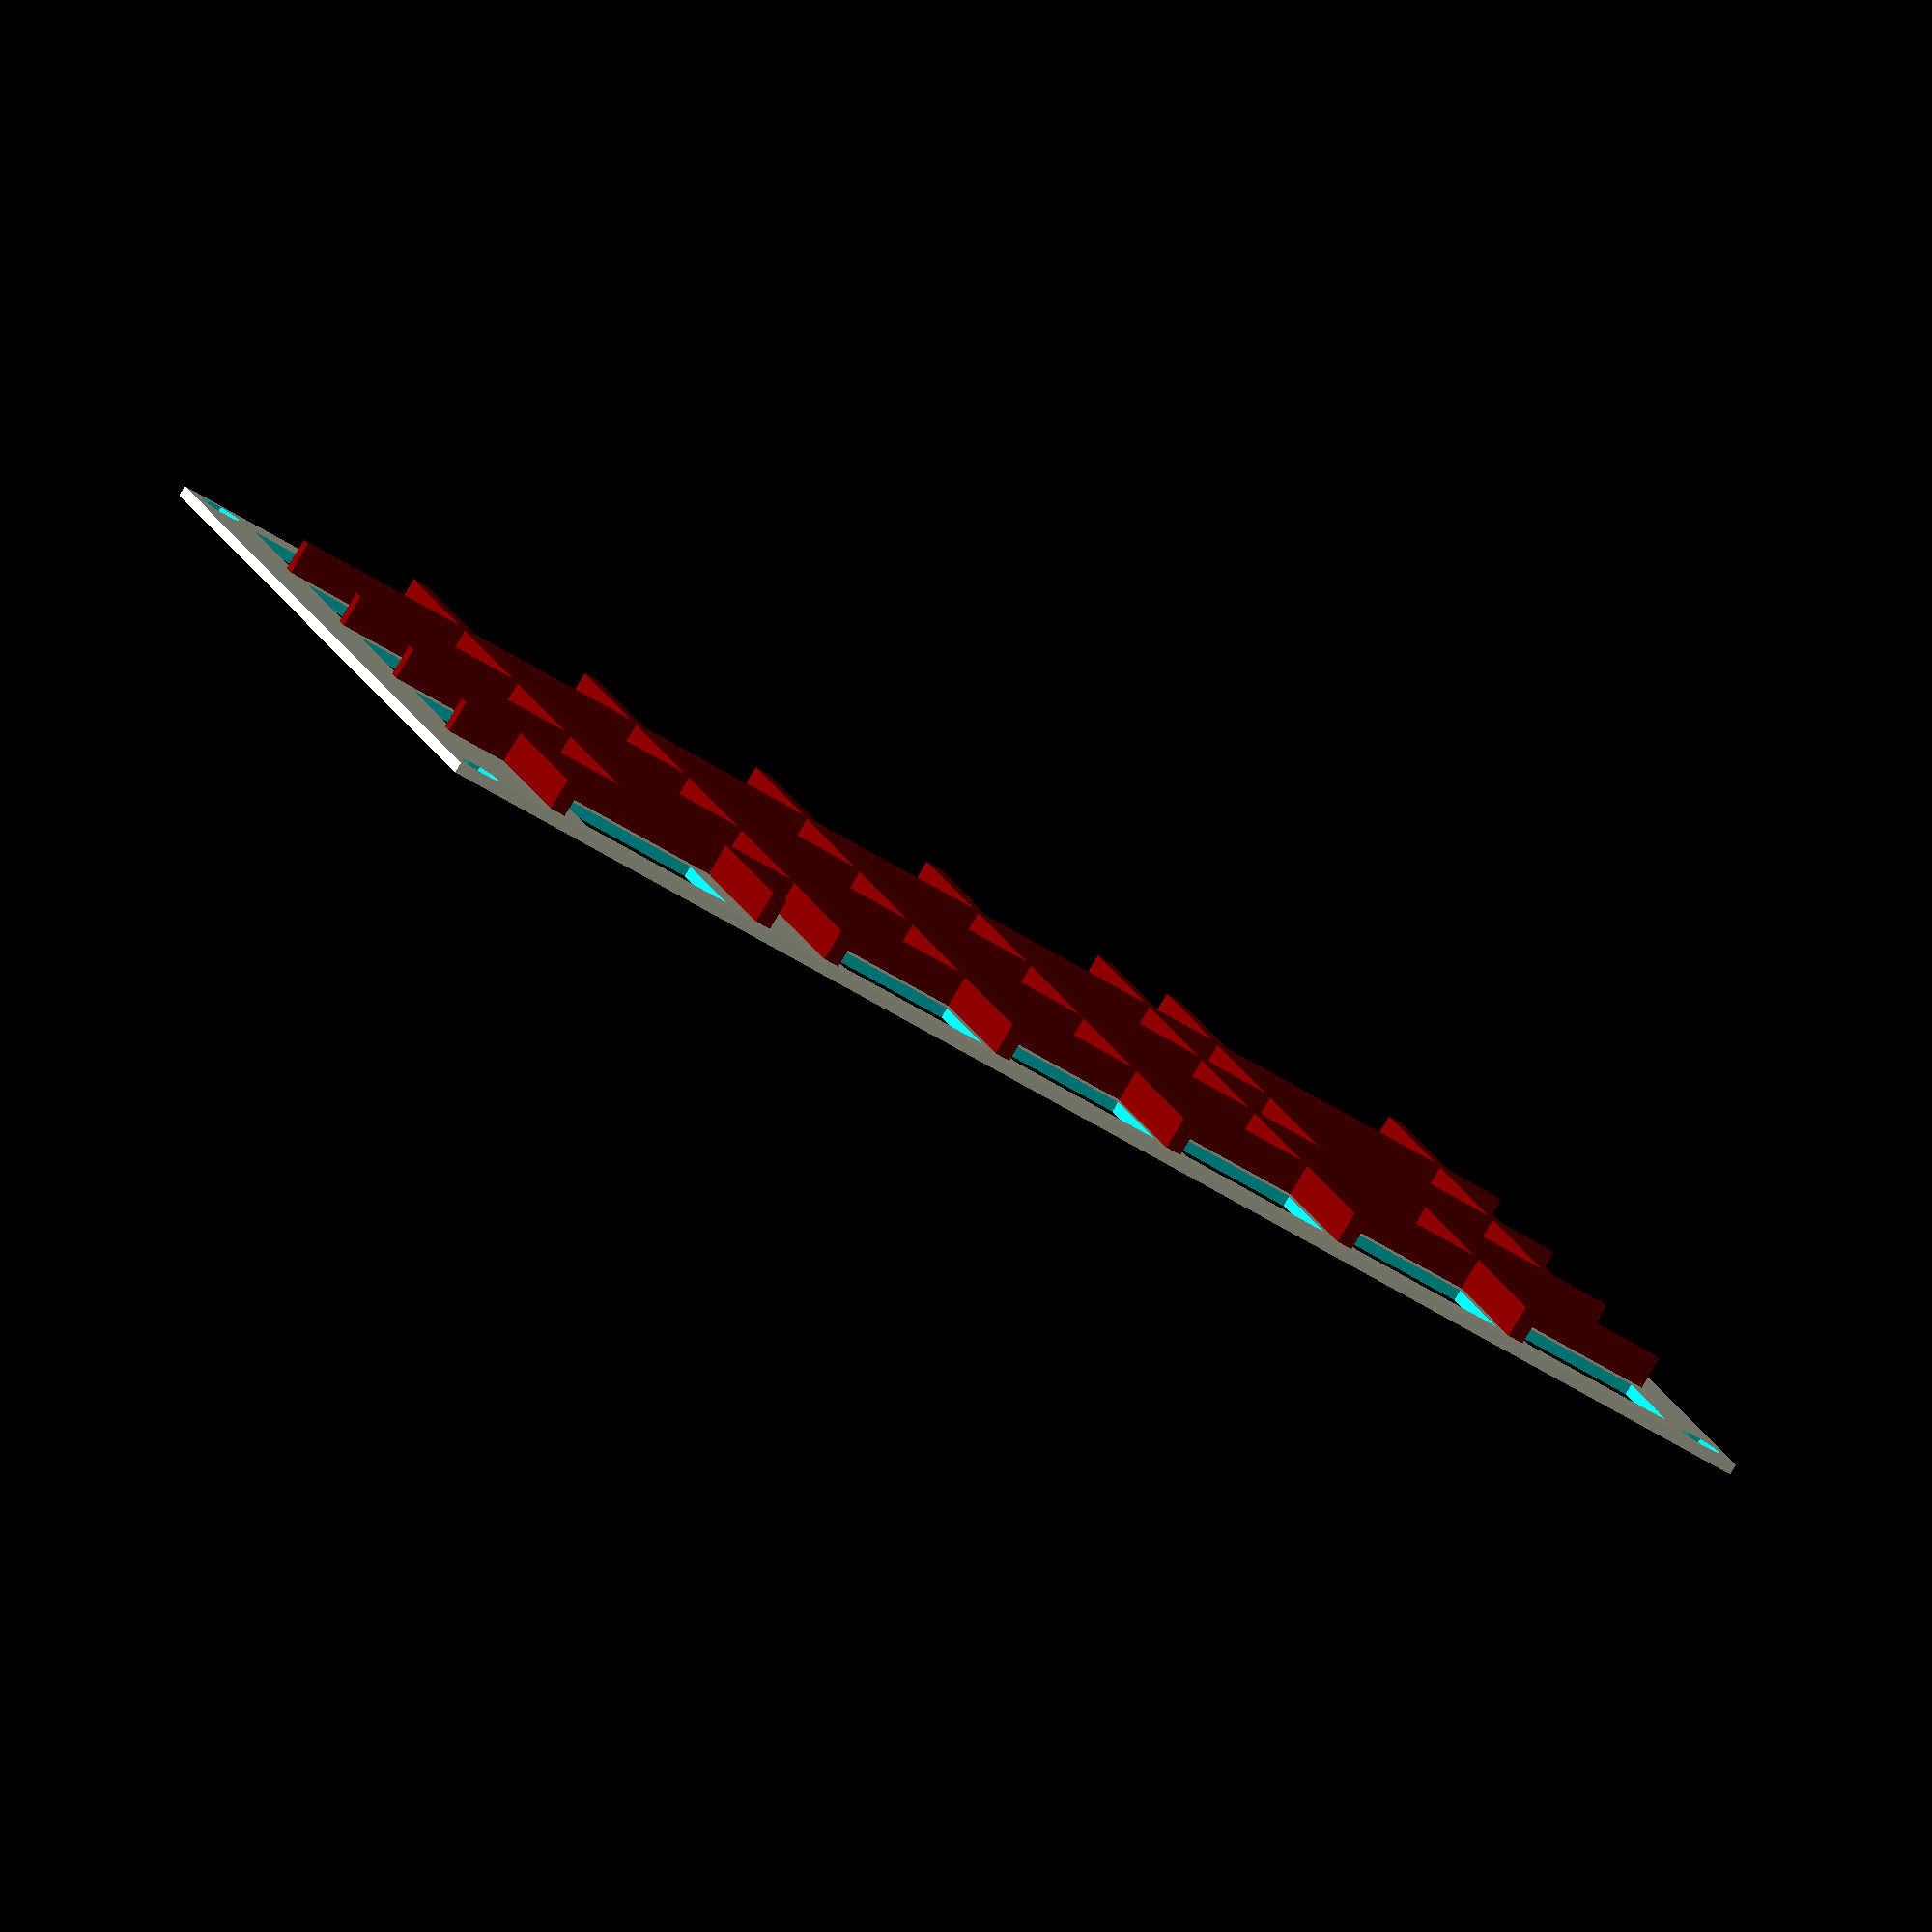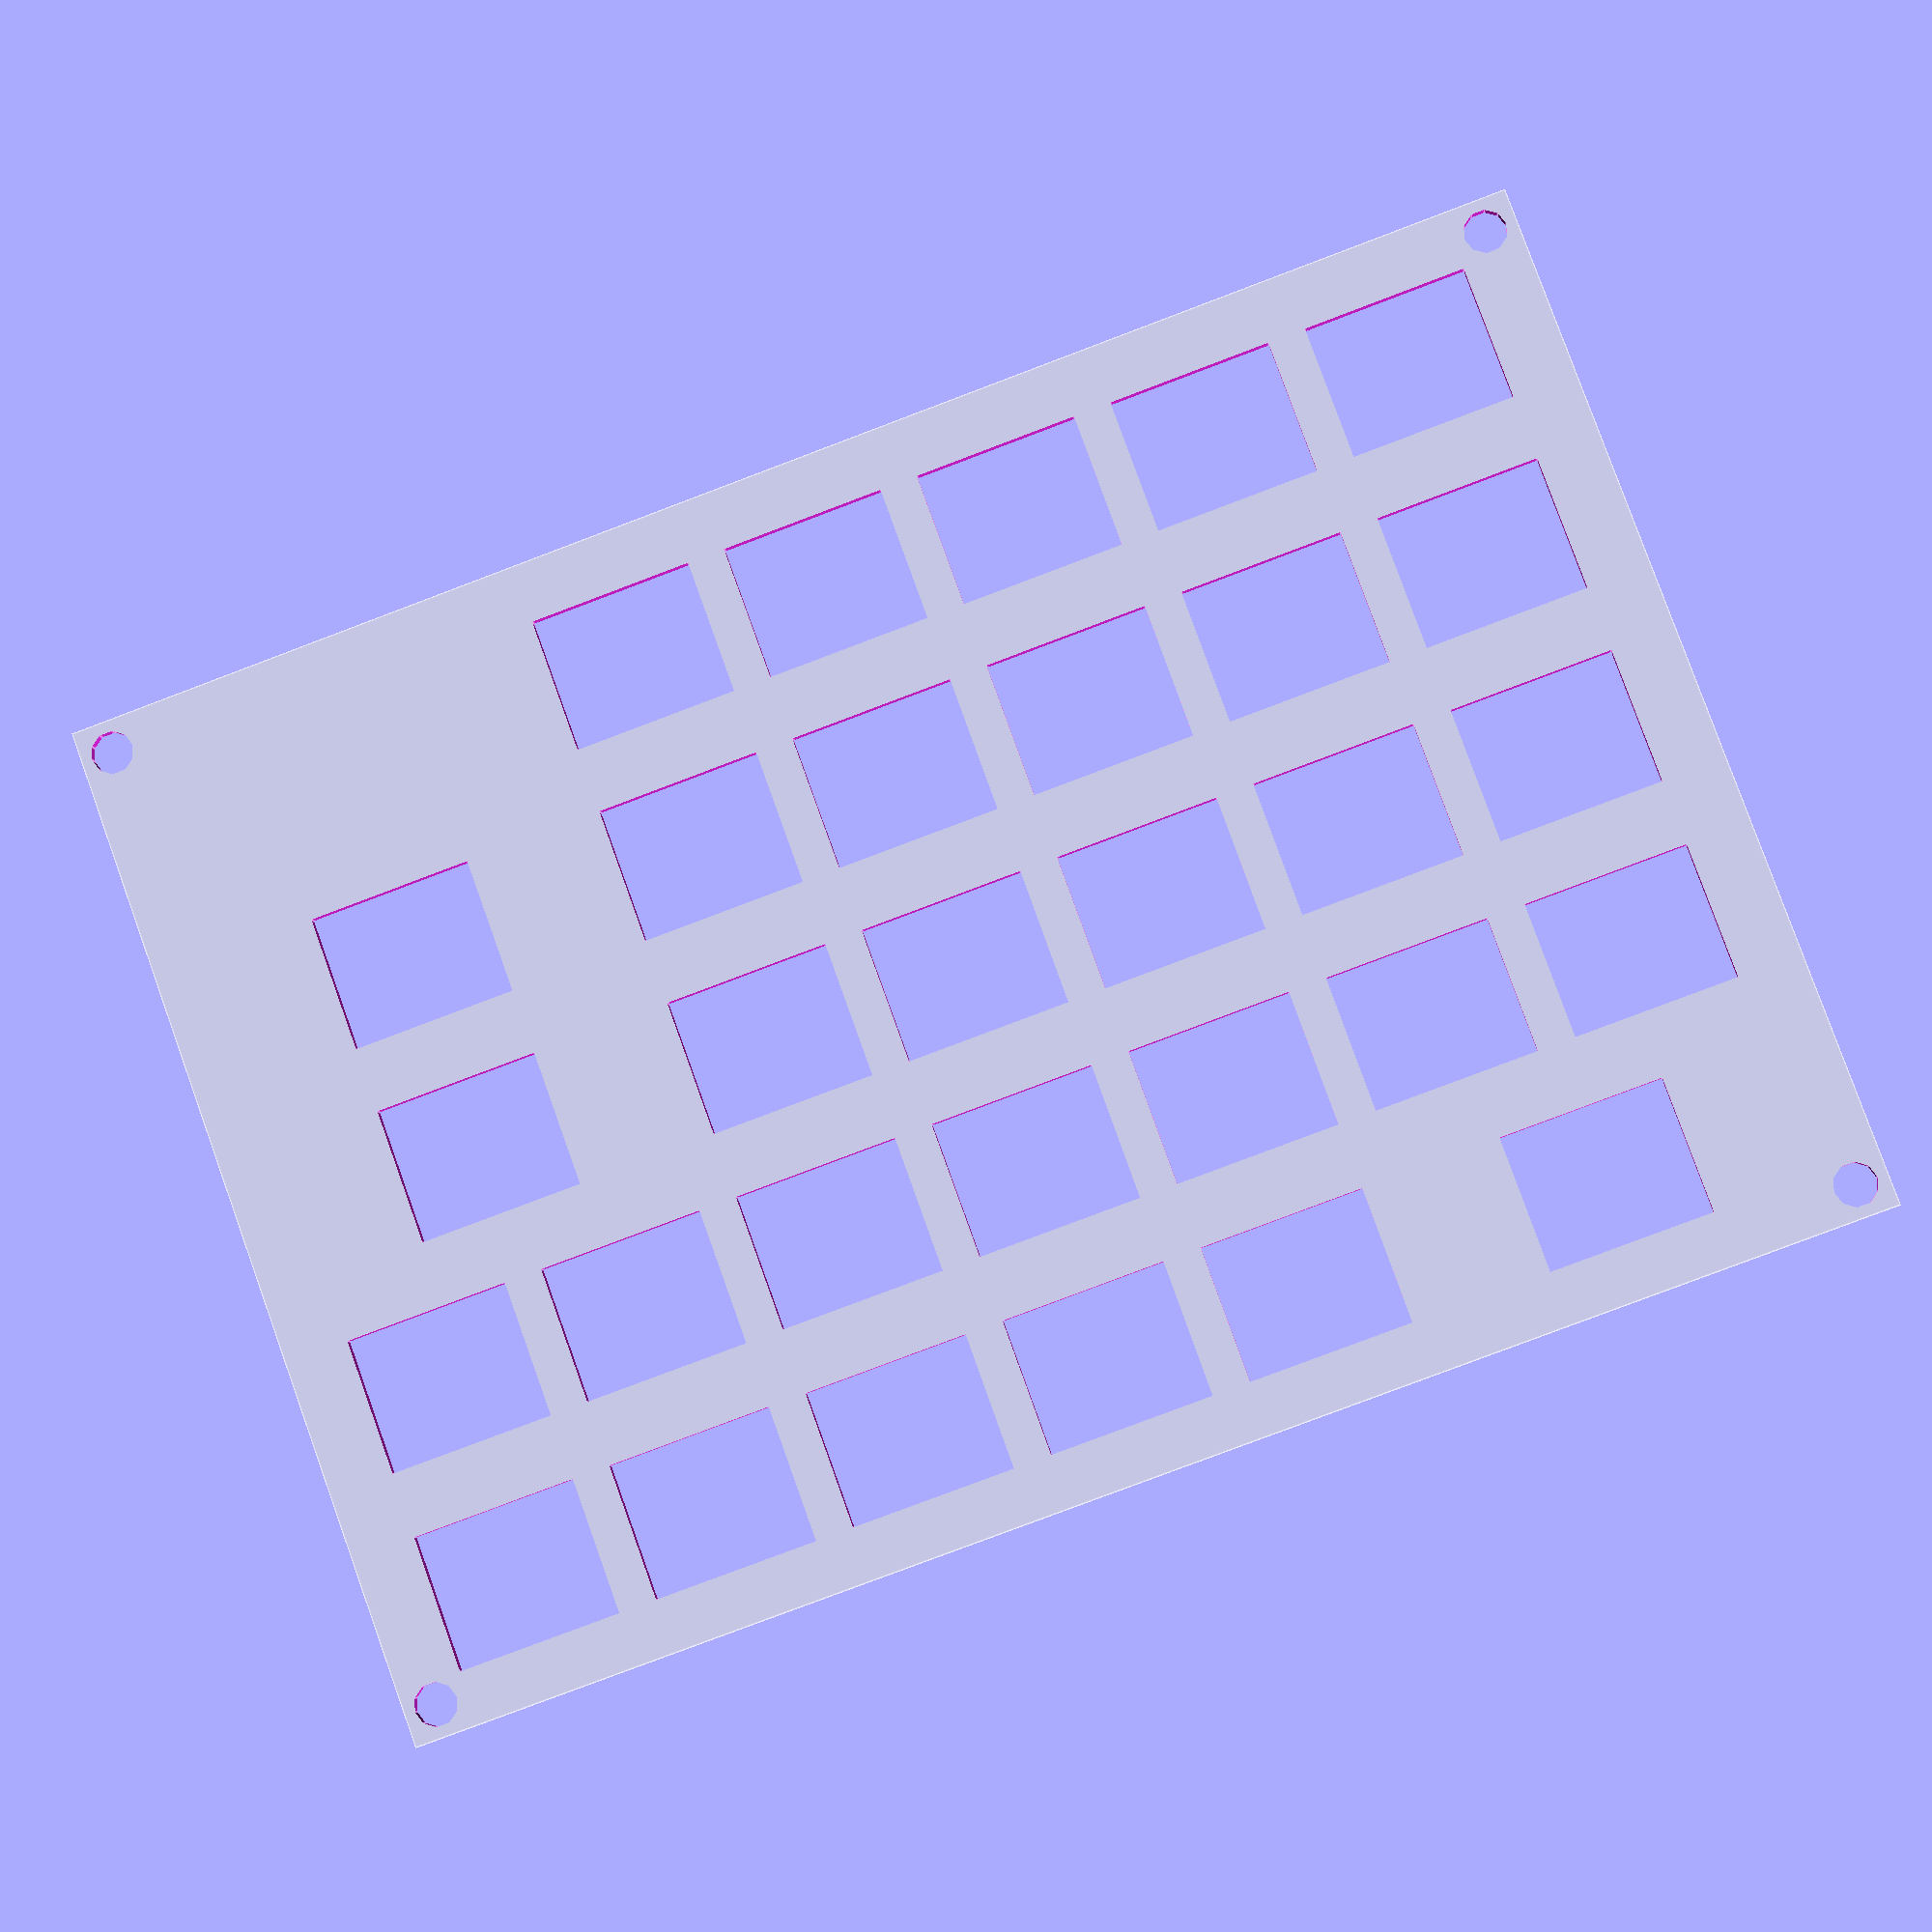
<openscad>
/* Module A v2
 * Fewer keys
 * Keycaps actually fit
 * Cross beams for support
 * Keys actally  fit, snuggly
 */
 
keyCols = 7;
keyRows = 5;
keyX = 15.2;
keyY = 12.6;
keySpace = 3.5;
vKeySpace=6;
edgeSpaceAddition = 4;
edgeSpace = (edgeSpaceAddition*2)-keySpace;
keyZ = -1;

supportH = 3.5;
supportW = 1.5;
supportZ = -3;

moduleX = (edgeSpace+edgeSpaceAddition)+(keySpace*keyCols)+keyX*(keyCols-1)+keyX;
moduleY = (edgeSpaceAddition*2-keySpace)+(vKeySpace*keyRows)+keyY*(keyRows-1)+keyY;
moduleZ = 1;

keySize = [keyX, keyY, moduleZ+2];

function position(x,y,z) = [edgeSpace+keySpace*x+keyX*(x-1)-(edgeSpaceAddition/2), edgeSpace-keySpace+(vKeySpace)*y+keyY*(y-1)-(edgeSpaceAddition/2), z];

module screwHoleD (x, y, depth){
	translate([x,y,keyZ]) cylinder(h=depth, r=2, $fn=10);
}

module screwHole (x, y){
  screwHoleD(x,y,moduleZ+2);
}



module keyHoles (yStart, yEnd, xStart, xEnd){
  for(y = [yStart:yEnd]){
    for(x = [xStart:xEnd]){
      translate(position(x,y,keyZ)) cube(keySize);
    }
  }
}

module hBeam (bStart, bEnd){
  for (b = [bStart:bEnd]){  
    color([0.5,0,0]){
      translate(position(0.9,b-0.2,supportZ)){  
        cube([moduleX-(edgeSpace*2),supportW,supportH]);
      }
    }
  }
}

module vBeam (bStart, bEnd){
  for (b = [bStart:bEnd]){  
    color([0.5,0,0]){
      translate(position(b-0.125,0.9,supportZ)){  
        cube([1.5,moduleY-(edgeSpace*1.5),supportH]);
      }
    }
  }
}

module vBeam2 (xStart, xEnd, yStart, yEnd){
  for (x = [xStart:xEnd]){  
      color([0.5,0,0]){
        translate(position(x-0.125,(0.9*yStart),supportZ)){  
          cube([1.5,(keyY*yEnd)-1.7,supportH]);
        }
      }
    }
}

difference(){
  cube([moduleX,moduleY,moduleZ]);
  keyHoles(1,1,1,5);
  keyHoles(1,1,6.5,6.5);
  
  keyHoles(2,2,1,7);
  
  keyHoles(3,3,1.5,1.5);
  keyHoles(3,3,3,7);
  
  keyHoles(4,4,1.5,1.5);
  keyHoles(4,4,3,7);
  
  keyHoles(5,5,3,7);
  
  screwHole(3,3);
  screwHole(3,moduleY-3);
	screwHole(moduleX-3,moduleY-3);
	screwHole(moduleX-3,3);
  
}


hBeam(2, keyRows);
//vBeam(2, keyCols);
vBeam2(6.4,6.4, 1, 1.5);
vBeam2(7.6,7.6, 1, 1.5);
vBeam2(2,2, 1, 3);
vBeam2(1.3,1.3, 3.2, 4.4);
vBeam2(2.6,2.6, 3.2, 4.4);
vBeam(3,6);
vBeam2(7,7, 2, 6);


//translate([0,0,-10]){
//  difference(){
//    cube([moduleX,moduleY,moduleZ]);
//    translate([10,5,0]){
//      cube([10,moduleY-10,moduleZ]);
//    }
//    translate([moduleX-20,5,0]){
//      cube([10,moduleY-10,moduleZ]);
//    }
//    
//    screwHole(3,3);
//    screwHole(3,moduleY-3);
//    screwHole(moduleX-3,moduleY-3);
//    screwHole(moduleX-3,3);
//  }
//  
//  translate([(moduleX/2)-9, edgeSpace, -5]){
//    cube([supportW,moduleY-(edgeSpace*2),5]);
//  }
//  translate([(moduleX/2)+9, edgeSpace, -5]){
//    cube([supportW,moduleY-(edgeSpace*2),5]);
//  }
//}
</openscad>
<views>
elev=83.7 azim=17.2 roll=149.3 proj=o view=solid
elev=186.4 azim=160.1 roll=174.2 proj=p view=edges
</views>
